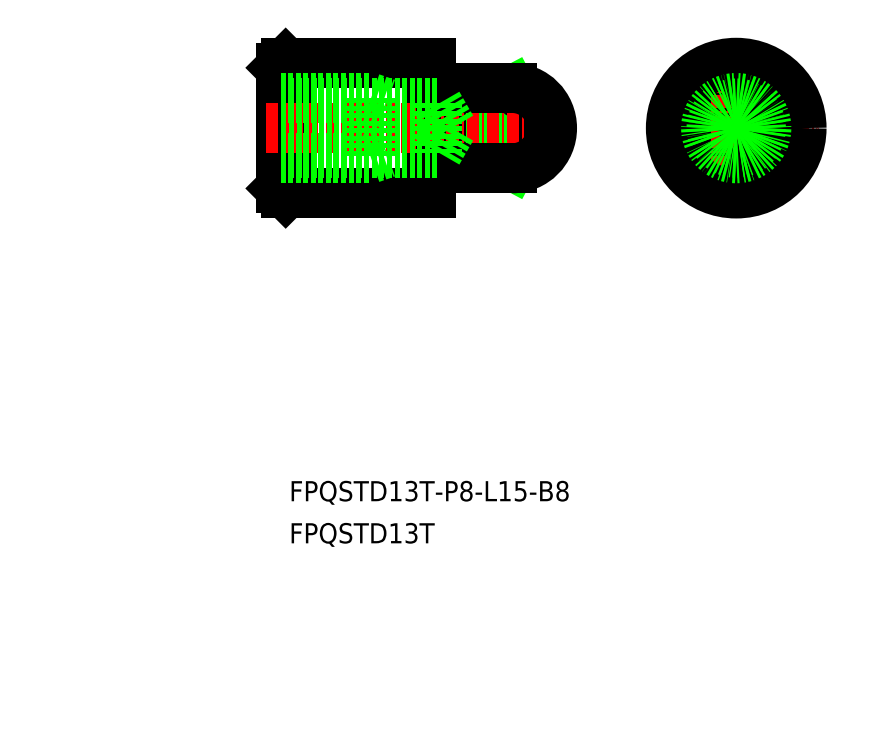
<metadata>
{"format":"dxf","ext":"dxf","renderer":"ezdxf+matplotlib","layout":"modelspace","background":"white","min_lineweight":24,"dpi":150}
</metadata>
<code>
0
SECTION
2
ENTITIES
0
ARC
8
0
10
67.96
20
57.12
30
0
40
3.9
50
293.9
51
293.9
0
LINE
8
0
10
69.54
20
53.56
30
0
11
69.46
21
53.41
31
0
0
ARC
8
0
10
67.96
20
57.12
30
0
40
3.9
50
293.9
51
66.05
0
ARC
8
0
10
67.96
20
57.12
30
0
40
4
50
248
51
292
0
LINE
8
0
10
66.38
20
53.56
30
0
11
66.46
21
53.41
31
0
0
ARC
8
0
10
67.96
20
57.12
30
0
40
3.9
50
246.1
51
293.9
0
LINE
8
0
10
69.54
20
60.69
30
0
11
69.46
21
60.83
31
0
0
ARC
8
0
10
67.96
20
57.12
30
0
40
4
50
67.98
51
112
0
ARC
8
0
10
67.96
20
57.12
30
0
40
3.9
50
66.05
51
113.9
0
LINE
8
0
10
66.38
20
60.69
30
0
11
66.46
21
60.83
31
0
0
ARC
8
0
10
67.96
20
57.12
30
0
40
3.9
50
113.9
51
246.1
0
POINT
8
CENTER
10
67.96
20
57.12
30
0
0
LINE
8
0
10
45.63
20
60.83
30
0
11
38.63
21
60.83
31
0
0
LINE
8
0
10
38.63
20
57.12
30
0
11
45.63
21
57.12
31
0
0
LINE
8
0
10
38.63
20
53.41
30
0
11
45.63
21
53.41
31
0
0
LINE
8
0
10
38.63
20
53.41
30
0
11
45.63
21
57.12
31
0
0
LINE
8
0
10
38.63
20
57.12
30
0
11
45.63
21
53.41
31
0
0
ARC
8
0
10
45.36
20
55.27
30
0
40
1.876
50
278.5
51
80.92
0
LINE
8
0
10
38.63
20
60.83
30
0
11
45.63
21
57.12
31
0
0
LINE
8
0
10
38.63
20
57.12
30
0
11
45.63
21
60.83
31
0
0
ARC
8
0
10
45.36
20
58.98
30
0
40
1.876
50
279.1
51
81.54
0
LINE
8
CENTER
10
59.96
20
57.12
30
0
11
75.96
21
57.12
31
0
0
LINE
8
0
10
64.32
20
57.12
30
0
11
66.38
21
60.69
31
0
0
LINE
8
0
10
64.32
20
57.12
30
0
11
66.38
21
53.56
31
0
0
LINE
8
CENTER
10
67.96
20
49.12
30
0
11
67.96
21
65.12
31
0
0
LINE
8
0
10
71.6
20
57.12
30
0
11
69.54
21
60.69
31
0
0
LINE
8
0
10
71.6
20
57.12
30
0
11
69.54
21
53.56
31
0
0
CIRCLE
8
0
10
67.96
20
57.12
30
0
40
6.5
0
LINE
8
0
10
22.63
20
63.12
30
0
11
23.13
21
63.62
31
0
0
LINE
8
0
10
22.63
20
51.12
30
0
11
23.13
21
50.62
31
0
0
LINE
8
0
10
23.13
20
63.62
30
0
11
23.13
21
50.62
31
0
0
LINE
8
0
10
22.63
20
51.12
30
0
11
22.63
21
63.12
31
0
0
POINT
8
0
10
37.63
20
57.12
30
0
0
LINE
8
0
10
37.73
20
61.02
30
0
11
38.53
21
61.02
31
0
0
LINE
8
0
10
37.63
20
61.12
30
0
11
37.63
21
63.62
31
0
0
ARC
8
0
10
38.53
20
61.12
30
0
40
0.1
50
270
51
0
0
ARC
8
0
10
37.73
20
61.12
30
0
40
0.1
50
180
51
270
0
LINE
8
0
10
23.13
20
63.62
30
0
11
37.63
21
63.62
31
0
0
LINE
8
0
10
37.63
20
50.62
30
0
11
37.63
21
53.12
31
0
0
LINE
8
0
10
37.73
20
53.22
30
0
11
38.53
21
53.22
31
0
0
ARC
8
0
10
37.73
20
53.12
30
0
40
0.1
50
90
51
180
0
ARC
8
0
10
38.53
20
53.12
30
0
40
0.1
50
0
51
90
0
LINE
8
0
10
23.13
20
50.62
30
0
11
37.63
21
50.62
31
0
0
LINE
8
0
10
38.63
20
53.12
30
0
11
38.63
21
61.12
31
0
0
LINE
8
0
10
37.63
20
53.12
30
0
11
37.63
21
61.12
31
0
0
LINE
8
CENTER
10
21.13
20
57.12
30
0
11
51.13
21
57.12
31
0
0
LINE
8
0
10
38.63
20
53.12
30
0
11
45.63
21
53.12
31
0
0
LINE
8
0
10
38.63
20
61.12
30
0
11
45.63
21
61.12
31
0
0
ARC
8
0
10
45.63
20
57.12
30
0
40
4
50
270
51
90
0
TEXT
8
0
10
23.48
20
15.81
30
0
40
2
1
FPQSTD13T
0
TEXT
8
0
10
23.48
20
20
30
0
40
2
1
FPQSTD13T-P8-L15-B8
0
LINE
8
0
10
38.21
20
59.58
30
0
11
22.63
21
59.58
31
0
0
LINE
8
0
10
22.63
20
60.12
30
0
11
31.63
21
60.12
31
0
0
LINE
8
0
10
31.63
20
60.12
30
0
11
31.63
21
54.12
31
0
0
LINE
8
0
10
39.63
20
57.12
30
0
11
38.21
21
59.58
31
0
0
LINE
8
0
10
31.63
20
60.12
30
0
11
33.2
21
59.58
31
0
0
LINE
8
0
10
38.21
20
59.58
30
0
11
38.21
21
54.66
31
0
0
LINE
8
0
10
39.63
20
57.12
30
0
11
38.21
21
54.66
31
0
0
LINE
8
0
10
31.63
20
54.12
30
0
11
33.2
21
54.66
31
0
0
LINE
8
0
10
38.21
20
54.66
30
0
11
22.63
21
54.66
31
0
0
LINE
8
0
10
22.63
20
54.12
30
0
11
31.63
21
54.12
31
0
0
CIRCLE
8
0
10
67.96
20
57.12
30
0
40
3
0
CIRCLE
8
0
10
67.96
20
57.12
30
0
40
2.458
0
ENDSEC
0
EOF

</code>
